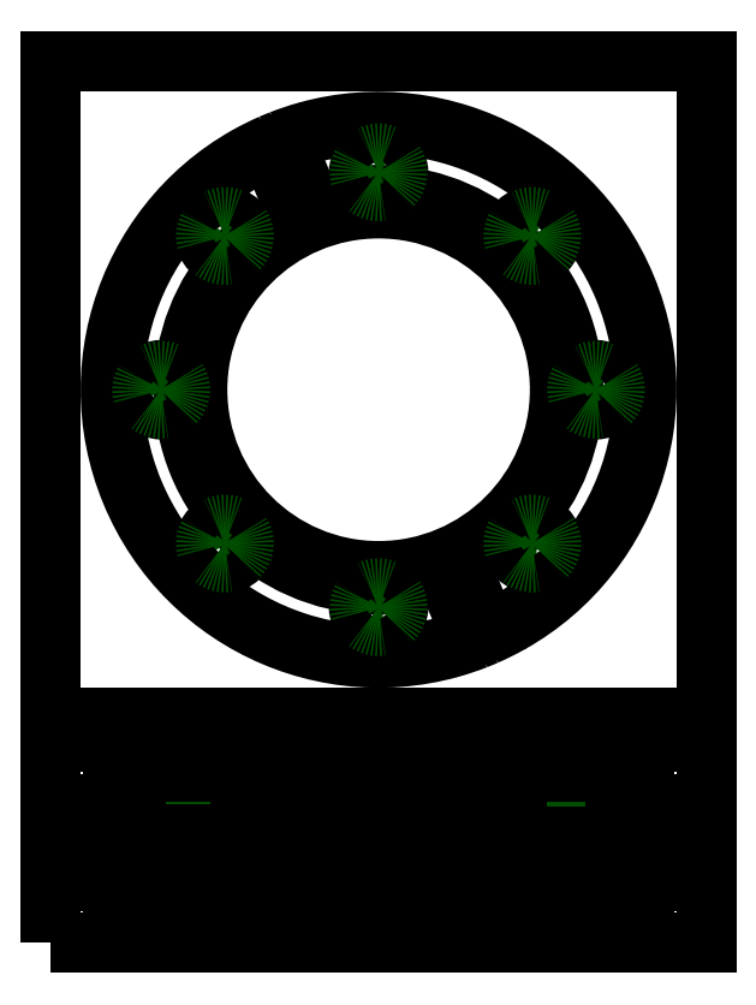
<metadata>
{"format":"dxf","ext":"dxf","renderer":"ezdxf+matplotlib","layout":"modelspace","background":"white","min_lineweight":24,"dpi":150}
</metadata>
<code>
0
SECTION
2
ENTITIES
0
TEXT
8
HIDDEN
10
6.211
20
4.071
30
0
40
0.1
1

7
arial_ttf
11
6.211
21
4.171
31
0
73
     3
0
TEXT
8
HIDDEN
10
6.211
20
3.601
30
0
40
0.1
1

7
arial_ttf
11
6.211
21
3.701
31
0
73
     3
0
INSERT
360
C2
8
0
2
SE12
10
-3.522
20
-4.549
30
0
41
2
42
2
43
2
0
INSERT
8
0
2
SE13
10
0
20
0
30
0
0
INSERT
360
DD
8
HIDDEN
2
SE24
10
-3.522
20
-1.304
30
0
41
2
42
2
43
2
0
ENDSEC
0
EOF

</code>
